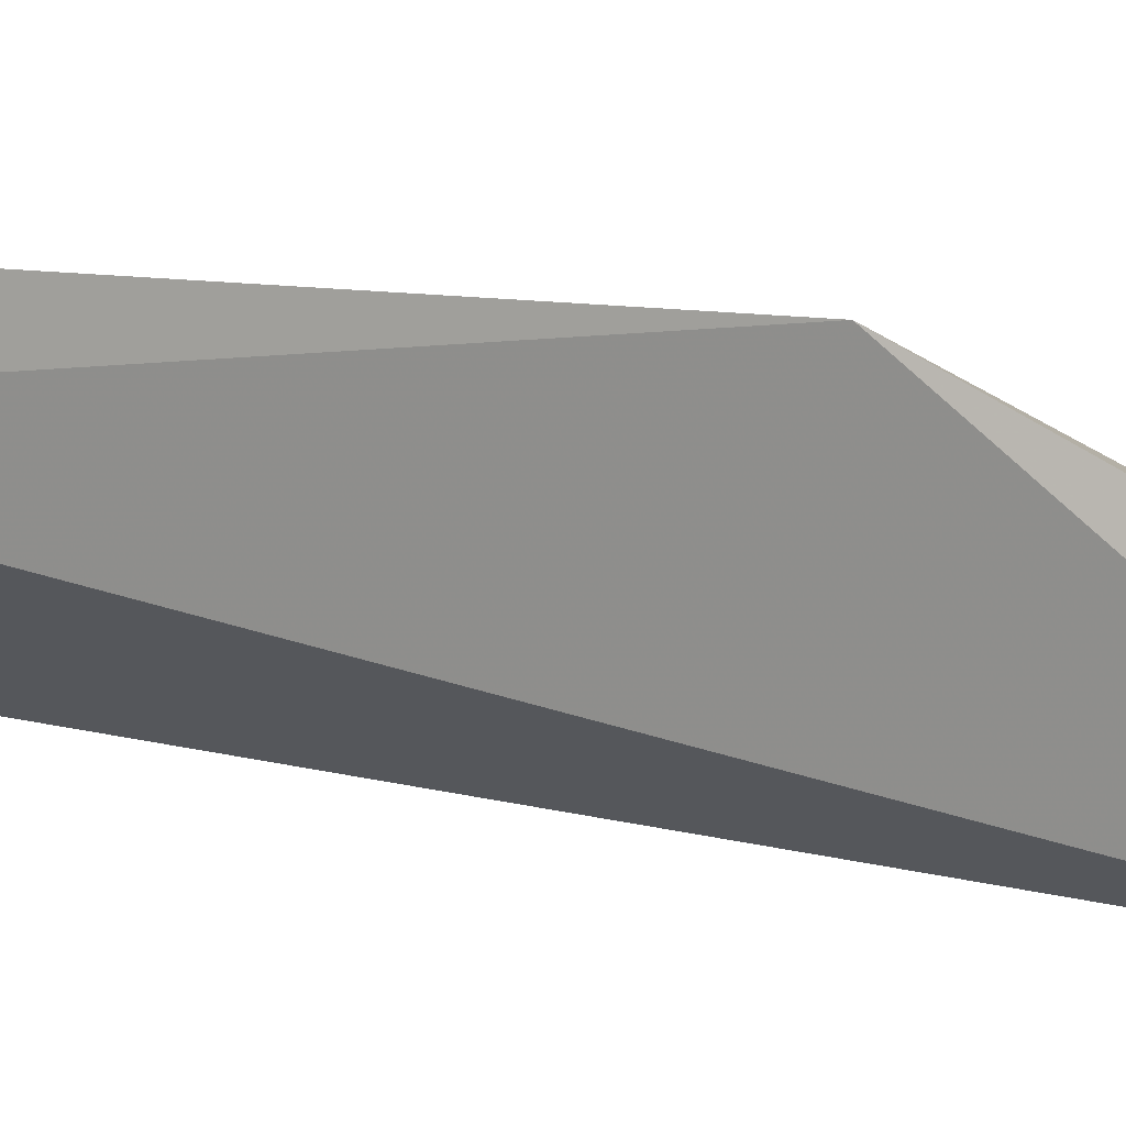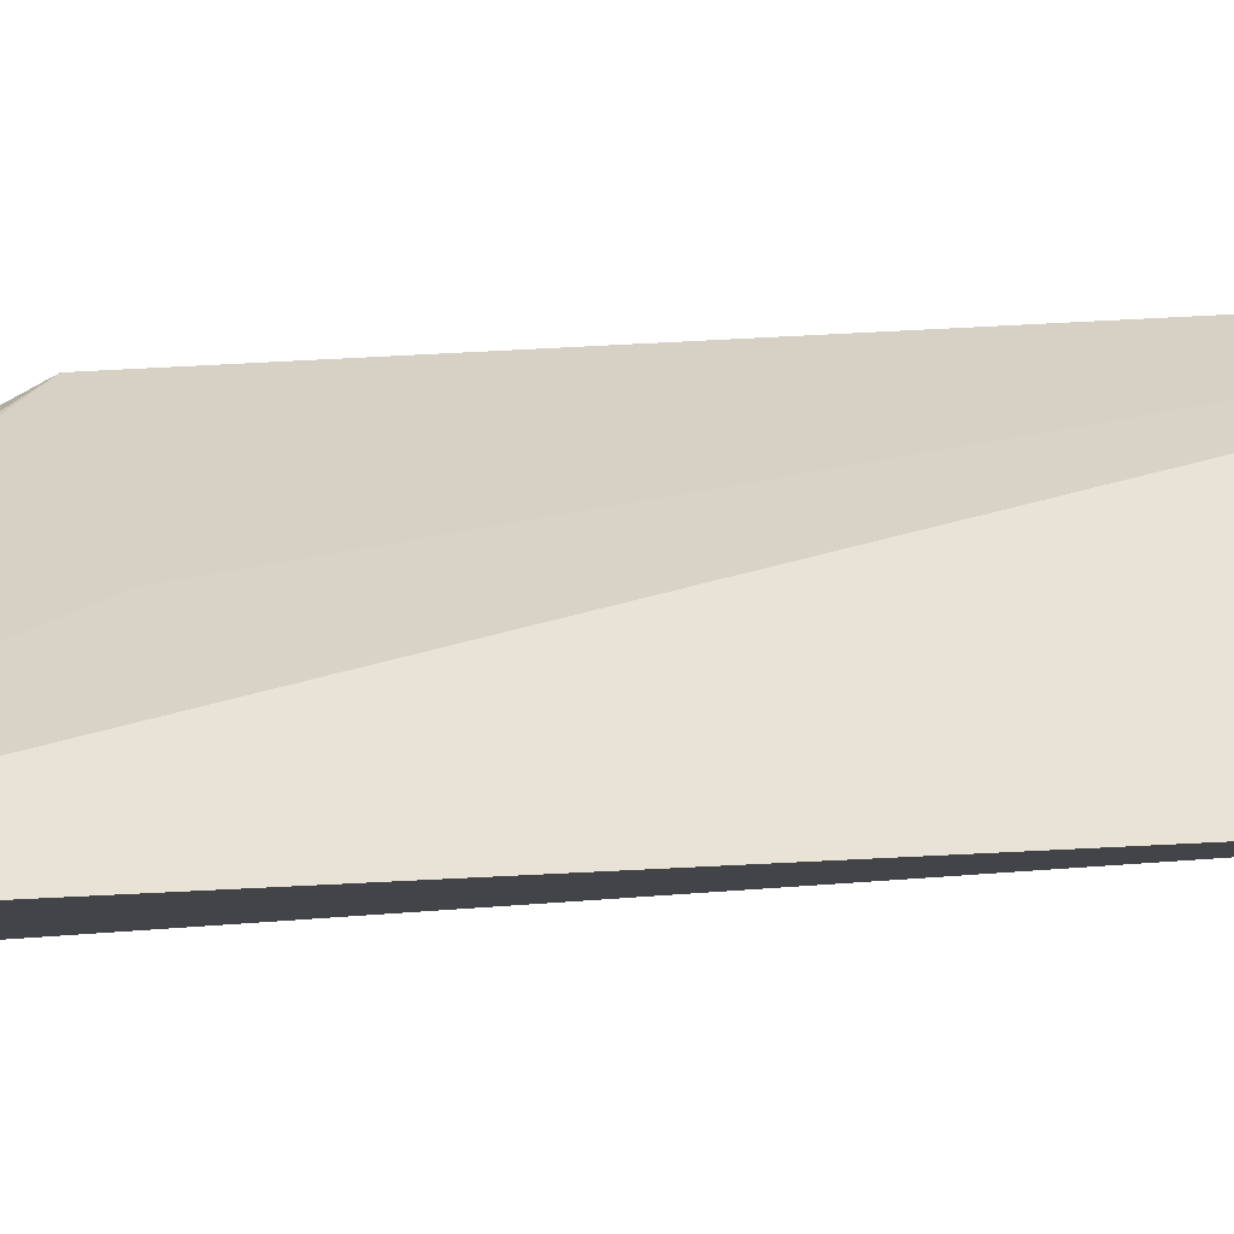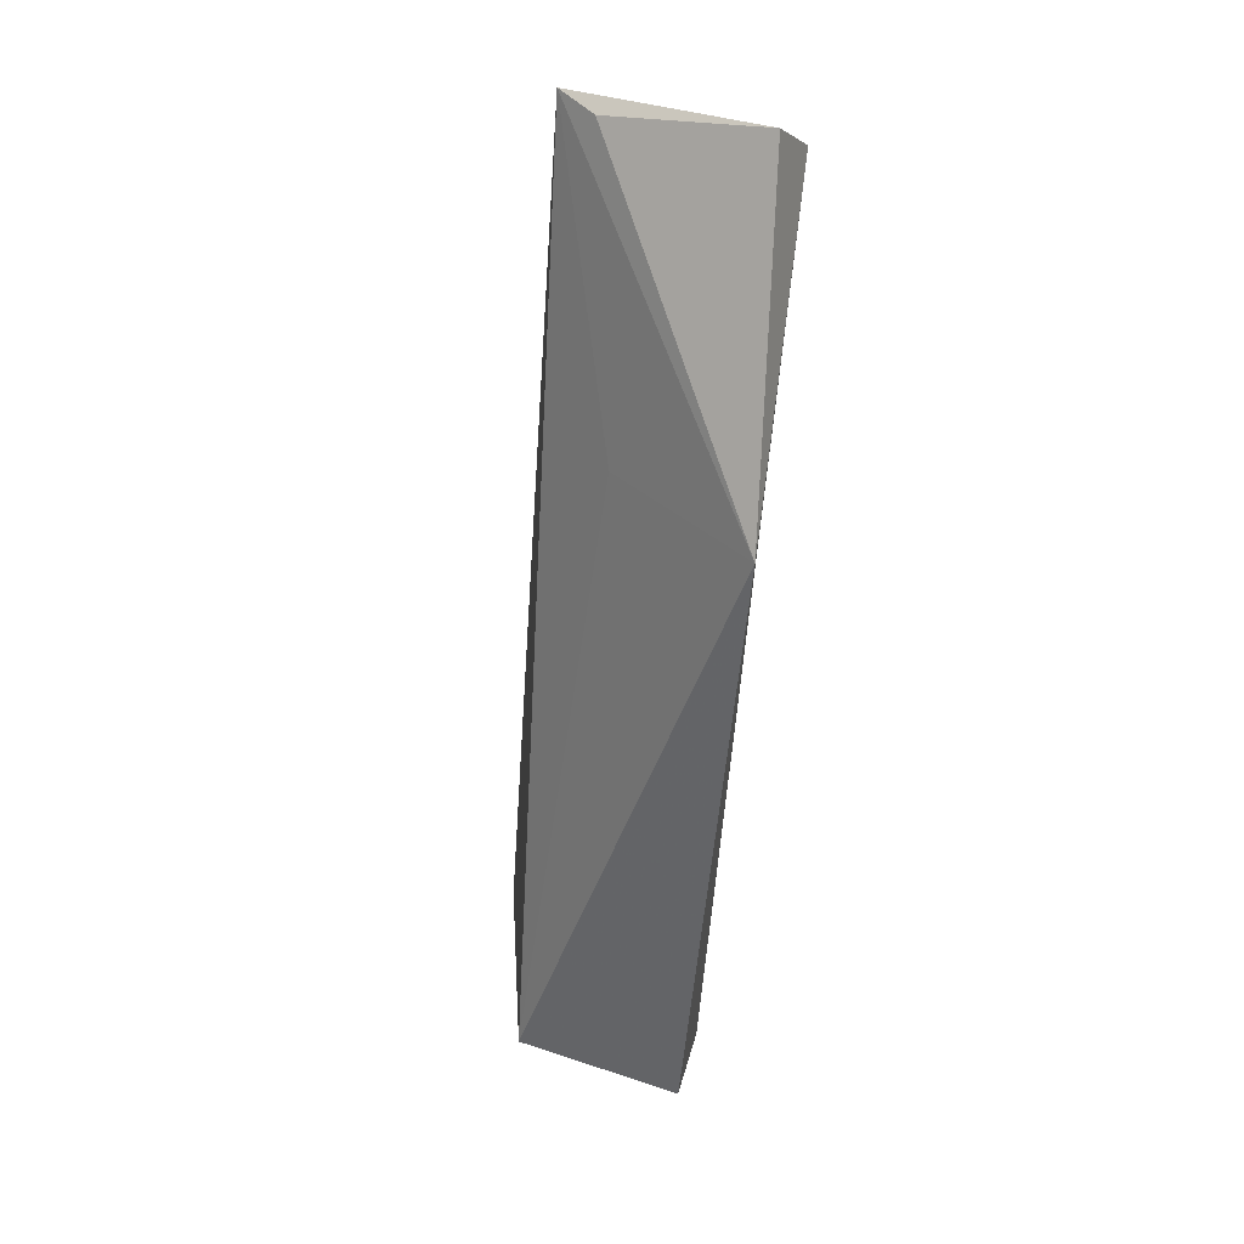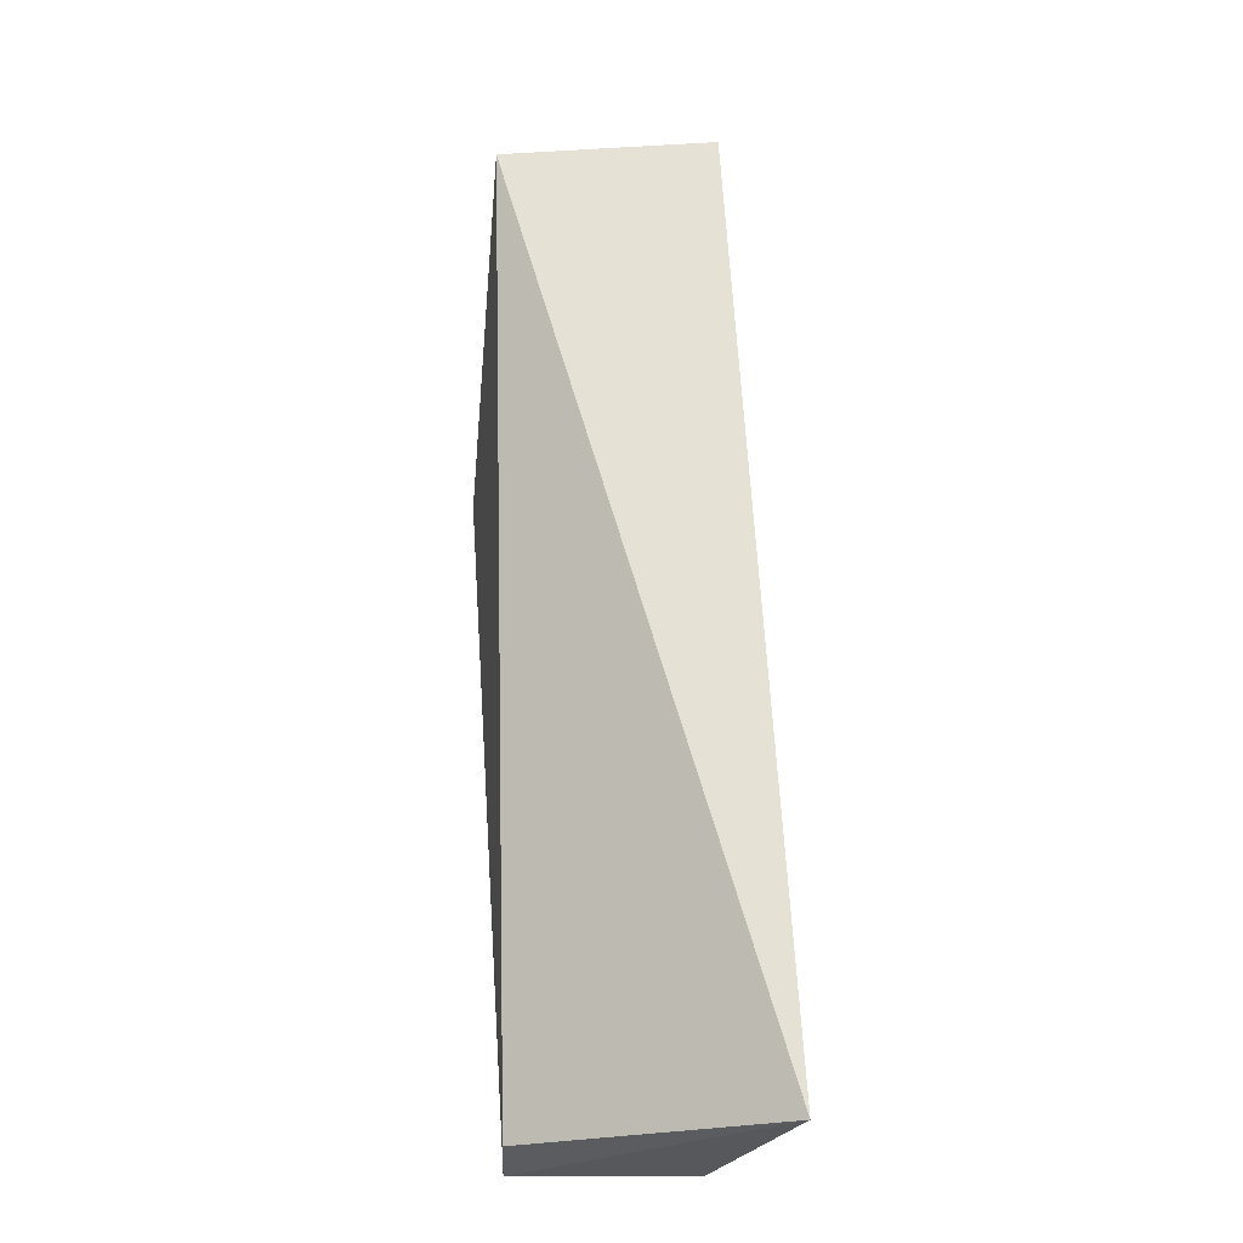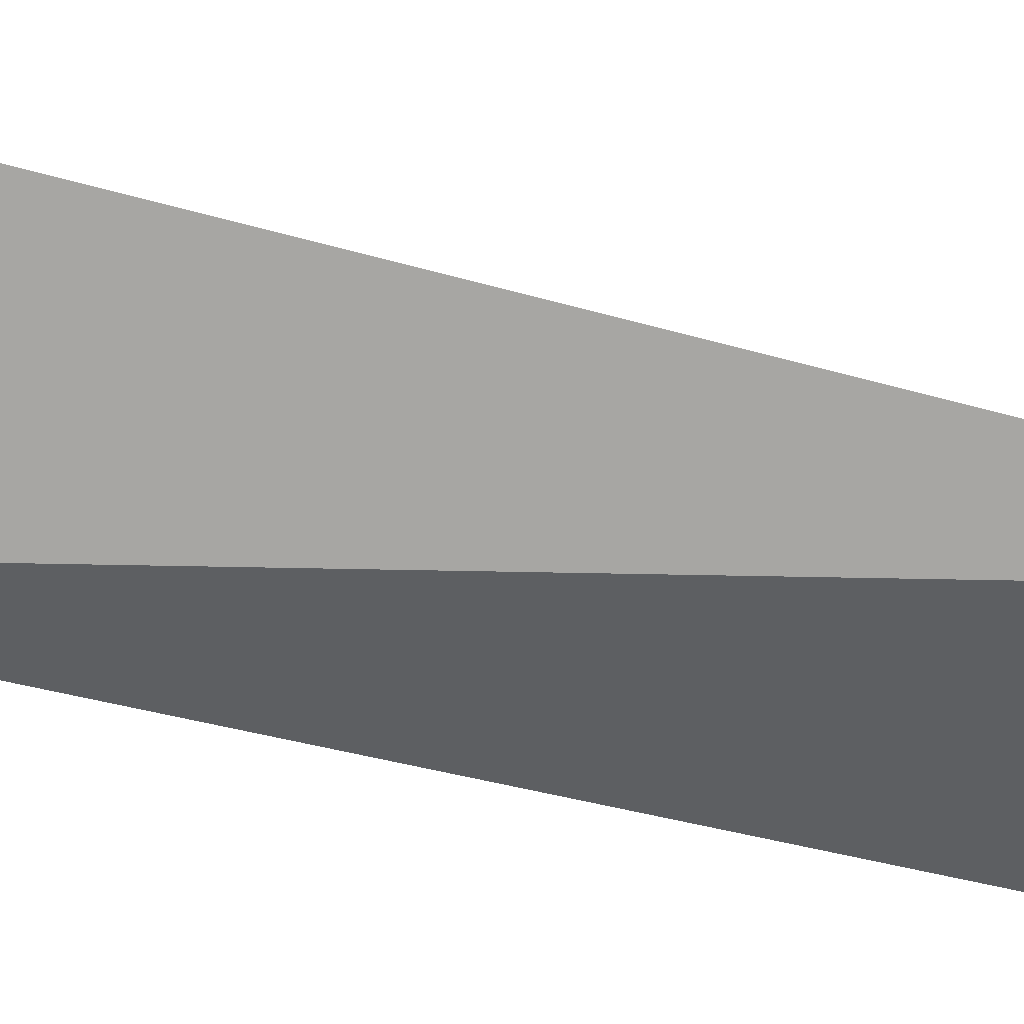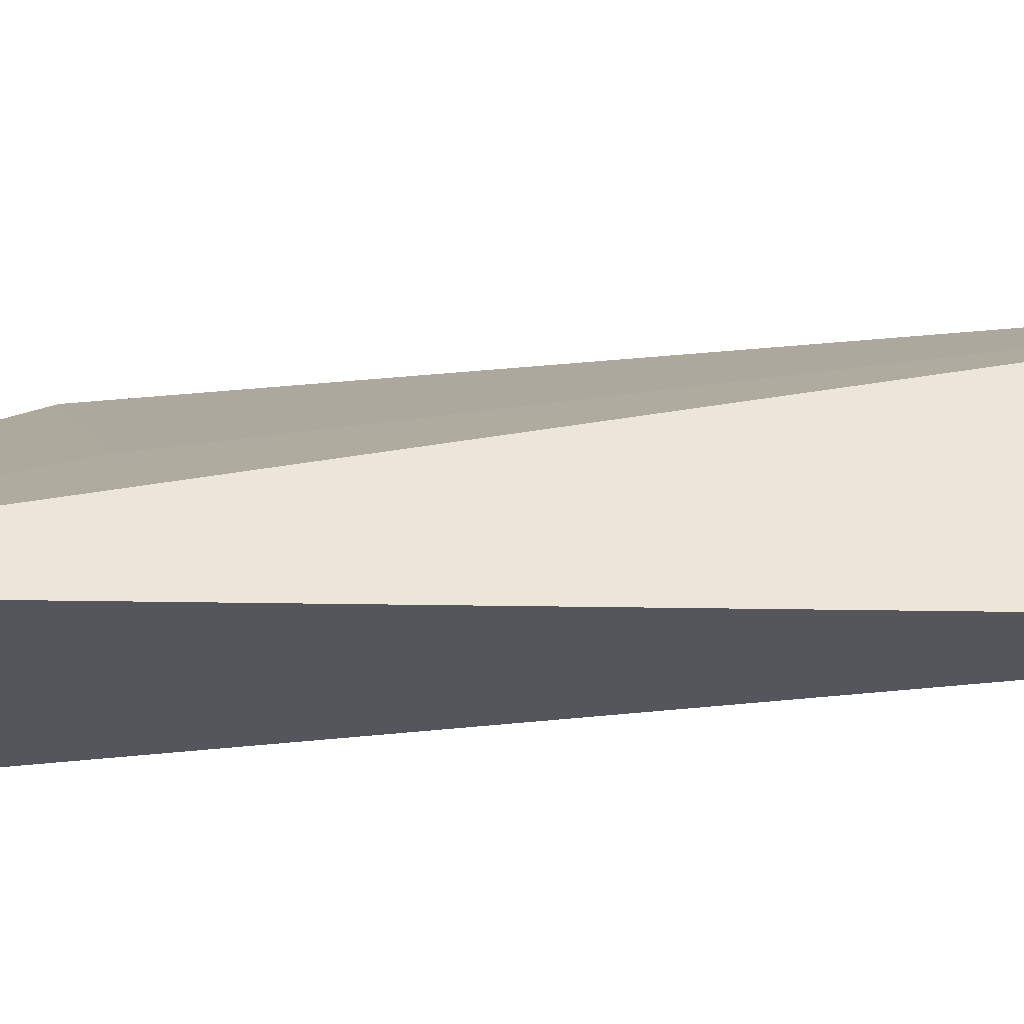
<metadata>
{"format":"obj","ext":"obj","renderer":"f3d","projection":"perspective","resolution":1024,"background":"white","views":[{"elev":2.7,"azim":-65.9,"up":"+Y"},{"elev":-1.5,"azim":77.0,"up":"+Y"},{"elev":39.2,"azim":-158.8,"up":"+Z"},{"elev":-26.7,"azim":3.0,"up":"+Z"},{"elev":-68.2,"azim":71.1,"up":"+Y"},{"elev":-20.6,"azim":77.6,"up":"+Y"}]}
</metadata>
<code>
v 0.02441 -0.02263 0.05808
v 0.02266 -0.02175 0.05778
v 0.01571 -0.0236 0.05705
v 0.01581 -0.01293 0.01959
v 0.02303 -0.01319 0.01945
v 0.01408 -0.0144 0.0464
v 0.01601 -0.02124 0.05873
v 0.02661 -0.02094 0.01952
v 0.01608 -0.01587 0.01997
v 0.0207 -0.01789 0.04617
f 6 5 4
f 6 2 1
f 7 1 2
f 7 3 1
f 7 6 3
f 7 2 6
f 8 5 1
f 8 1 3
f 8 4 5
f 9 6 4
f 9 3 6
f 9 8 3
f 9 4 8
f 10 6 1
f 10 1 5
f 10 5 6

</code>
